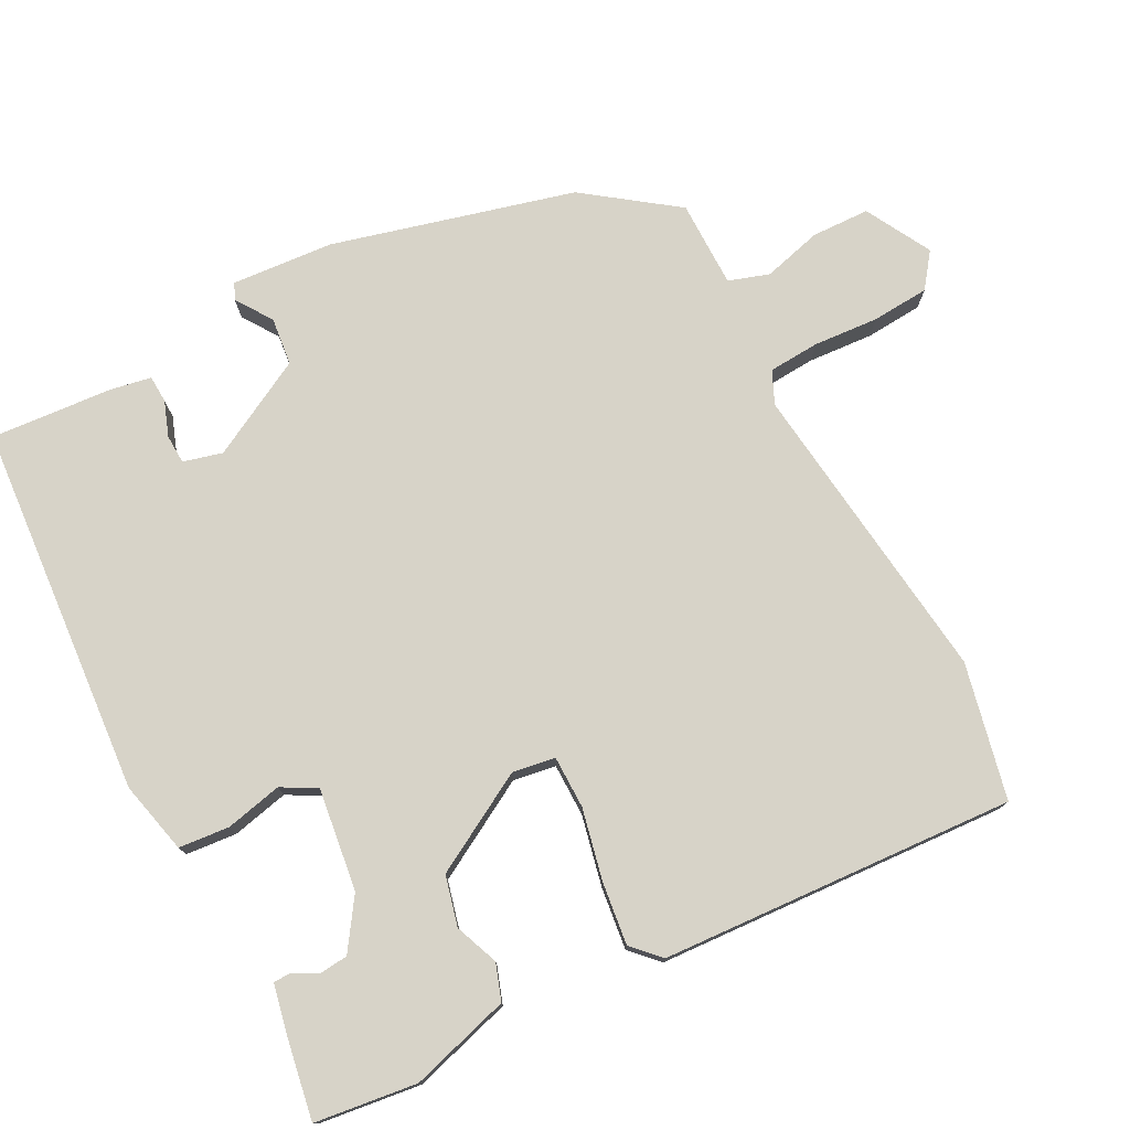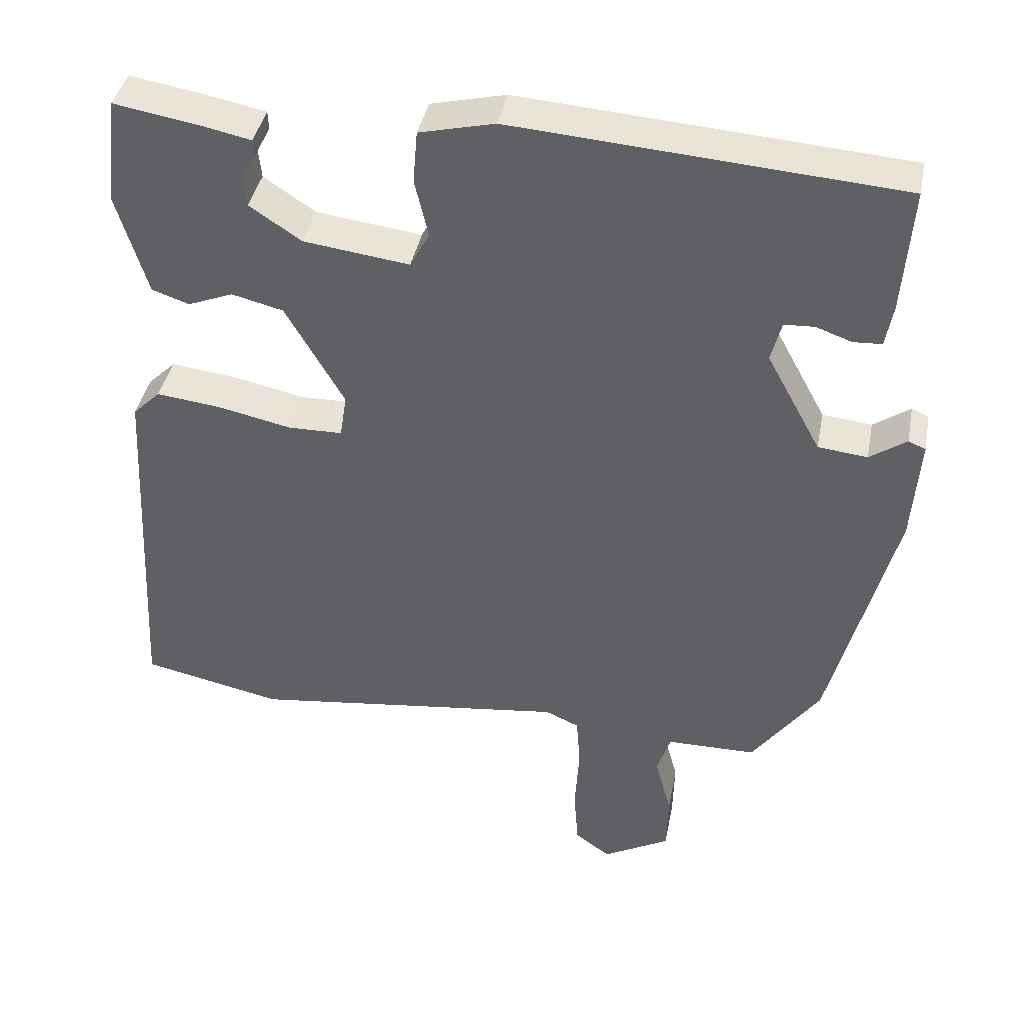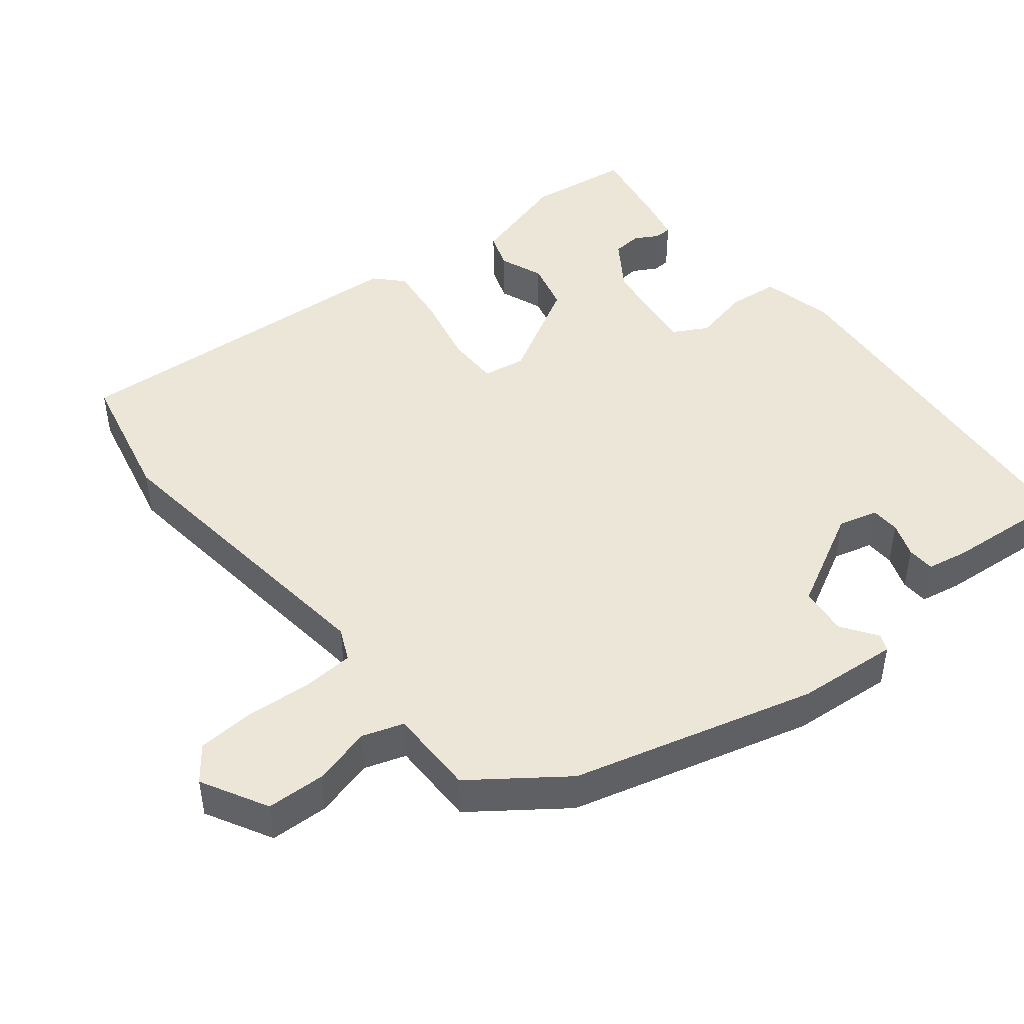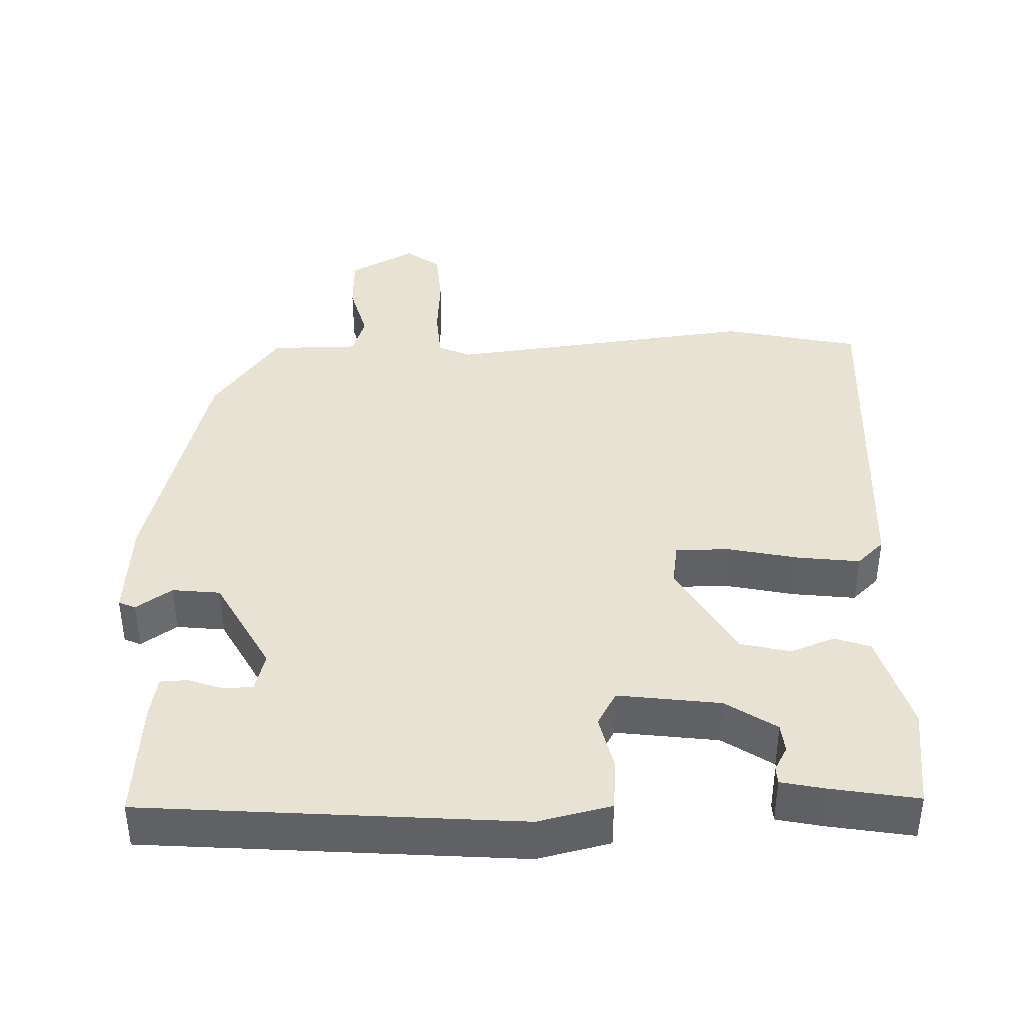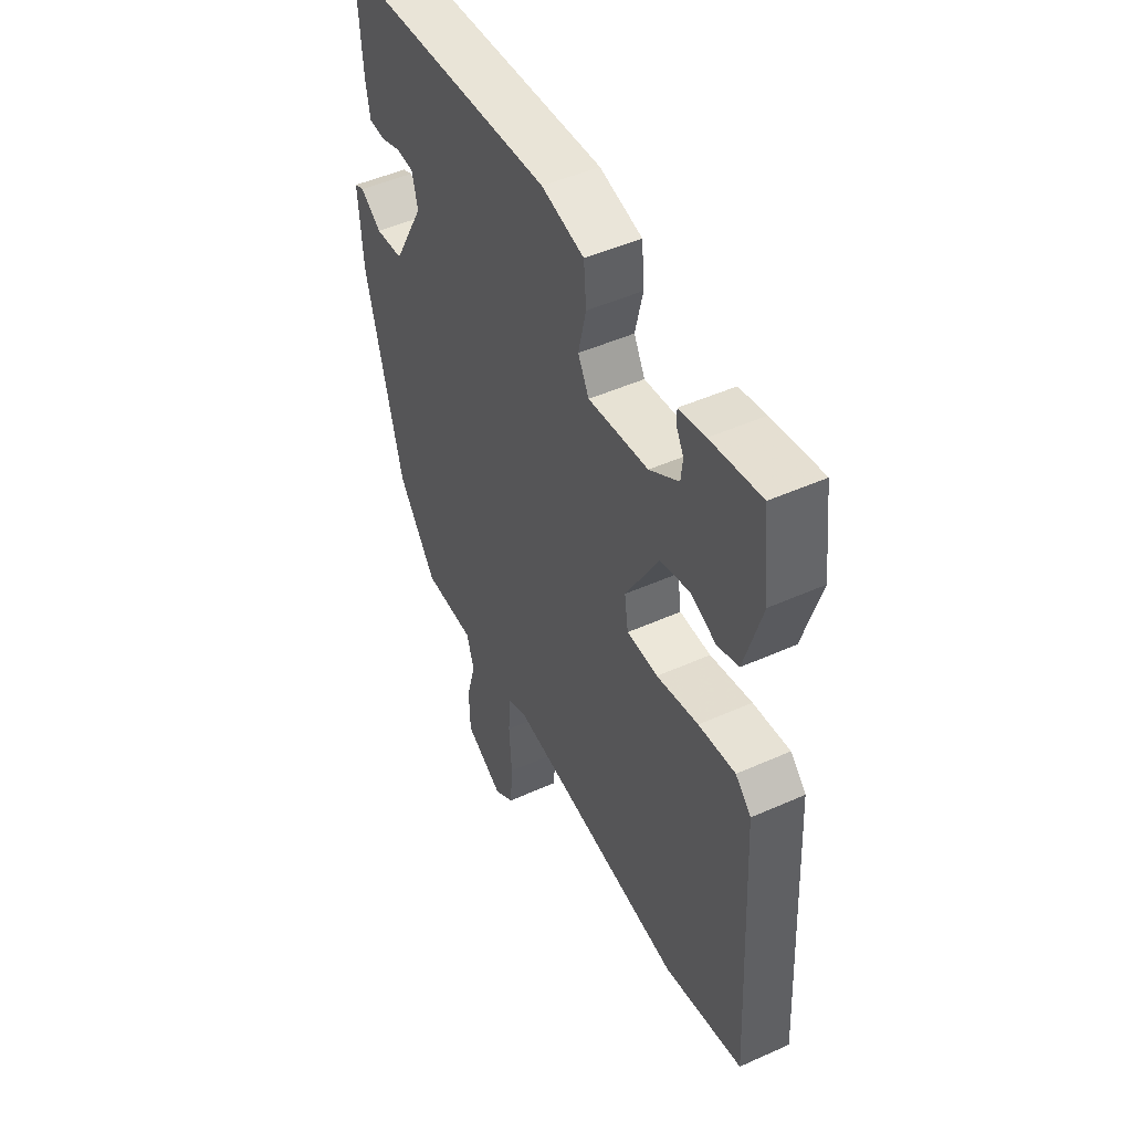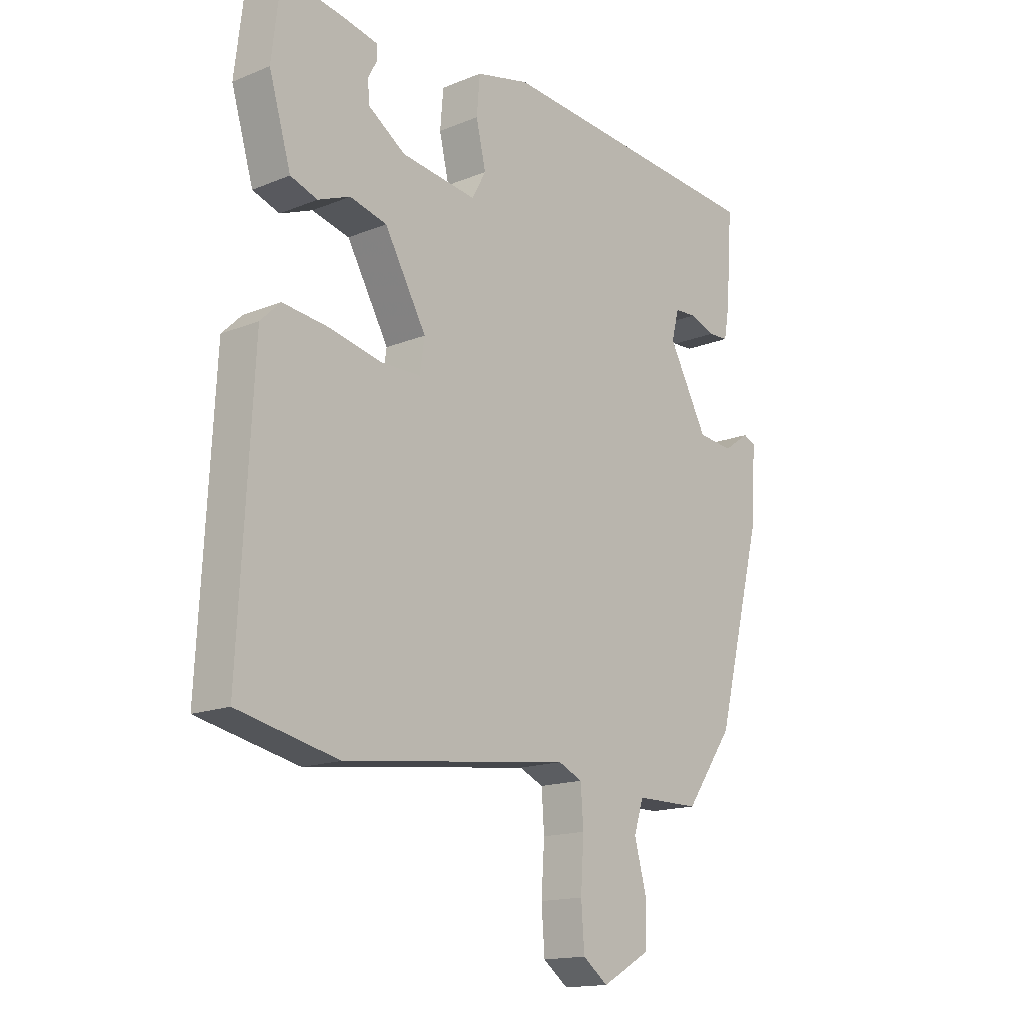
<metadata>
{"format":"obj","ext":"obj","renderer":"f3d","projection":"perspective","resolution":1024,"background":"white","views":[{"elev":76.5,"azim":62.7,"up":"+Y"},{"elev":40.2,"azim":-169.1,"up":"+Z"},{"elev":46.2,"azim":-128.2,"up":"+Y"},{"elev":40.0,"azim":-1.5,"up":"+Y"},{"elev":48.3,"azim":63.4,"up":"+Z"},{"elev":-15.7,"azim":130.4,"up":"+Z"}]}
</metadata>
<code>
v 0.547 0.07 -0.49
v 0.36 0.07 -0.53
v -0.064 0.07 -0.477
v -0.109 0.07 -0.497
v -0.114 0.07 -0.567
v -0.108 0.07 -0.657
v -0.114 0.07 -0.736
v -0.161 0.07 -0.771
v -0.251 0.07 -0.721
v -0.253 0.07 -0.641
v -0.231 0.07 -0.56
v -0.249 0.07 -0.504
v -0.369 0.07 -0.503
v -0.459 0.07 -0.378
v -0.545 0.07 -0.045
v -0.555 0.07 0.095
v -0.532 0.07 0.105
v -0.483 0.07 0.071
v -0.417 0.07 0.078
v -0.344 0.07 0.212
v -0.358 0.07 0.266
v -0.398 0.07 0.268
v -0.446 0.07 0.251
v -0.484 0.07 0.253
v -0.494 0.07 0.309
v -0.506 0.07 0.477
v 0.008 0.07 0.515
v 0.108 0.07 0.491
v 0.114 0.07 0.421
v 0.096 0.07 0.343
v 0.122 0.07 0.295
v 0.263 0.07 0.313
v 0.332 0.07 0.359
v 0.336 0.07 0.399
v 0.318 0.07 0.432
v 0.319 0.07 0.456
v 0.381 0.07 0.469
v 0.499 0.07 0.489
v 0.516 0.07 0.348
v 0.475 0.07 0.21
v 0.425 0.07 0.193
v 0.365 0.07 0.217
v 0.296 0.07 0.2
v 0.218 0.07 0.064
v 0.227 0.07 0.005
v 0.3 0.07 0.004
v 0.398 0.07 0.025
v 0.484 0.07 0.035
v 0.521 0.07 -0.001
v 0.547 0 -0.49
v 0.36 0 -0.53
v -0.064 0 -0.477
v -0.109 0 -0.497
v -0.114 0 -0.567
v -0.108 0 -0.657
v -0.114 0 -0.736
v -0.161 0 -0.771
v -0.251 0 -0.721
v -0.253 0 -0.641
v -0.231 0 -0.56
v -0.249 0 -0.504
v -0.369 0 -0.503
v -0.459 0 -0.378
v -0.545 0 -0.045
v -0.555 0 0.095
v -0.532 0 0.105
v -0.483 0 0.071
v -0.417 0 0.078
v -0.344 0 0.212
v -0.358 0 0.266
v -0.398 0 0.268
v -0.446 0 0.251
v -0.484 0 0.253
v -0.494 0 0.309
v -0.506 0 0.477
v 0.008 0 0.515
v 0.108 0 0.491
v 0.114 0 0.421
v 0.096 0 0.343
v 0.122 0 0.295
v 0.263 0 0.313
v 0.332 0 0.359
v 0.336 0 0.399
v 0.318 0 0.432
v 0.319 0 0.456
v 0.381 0 0.469
v 0.499 0 0.489
v 0.516 0 0.348
v 0.475 0 0.21
v 0.425 0 0.193
v 0.365 0 0.217
v 0.296 0 0.2
v 0.218 0 0.064
v 0.227 0 0.005
v 0.3 0 0.004
v 0.398 0 0.025
v 0.484 0 0.035
v 0.521 0 -0.001
f 1 2 3
f 49 1 3
f 48 49 3
f 47 48 3
f 46 47 3
f 45 46 3 4
f 44 45 4
f 43 44 4
f 40 41 42
f 39 40 42
f 38 39 42
f 37 38 42
f 37 42 43
f 34 35 36 37
f 33 34 37
f 33 37 43
f 32 33 43 4
f 28 29 30
f 27 28 30
f 26 27 30
f 25 26 30
f 25 30 31
f 22 23 24 25
f 21 22 25 31
f 20 21 31
f 31 32 4
f 20 31 4
f 19 20 4
f 16 17 18
f 15 16 18
f 14 15 18
f 13 14 18
f 12 13 18
f 9 10 11
f 8 9 11
f 7 8 11
f 6 7 11
f 5 6 11
f 5 11 12
f 12 18 19
f 5 12 19
f 4 5 19
f 52 51 50
f 52 50 98
f 52 98 97
f 52 97 96
f 52 96 95
f 53 52 95 94
f 53 94 93
f 53 93 92
f 91 90 89
f 91 89 88
f 91 88 87
f 91 87 86
f 92 91 86
f 86 85 84 83
f 86 83 82
f 92 86 82
f 53 92 82 81
f 79 78 77
f 79 77 76
f 79 76 75
f 79 75 74
f 80 79 74
f 74 73 72 71
f 80 74 71 70
f 80 70 69
f 53 81 80
f 53 80 69
f 53 69 68
f 67 66 65
f 67 65 64
f 67 64 63
f 67 63 62
f 67 62 61
f 60 59 58
f 60 58 57
f 60 57 56
f 60 56 55
f 60 55 54
f 61 60 54
f 68 67 61
f 68 61 54
f 68 54 53
f 1 50 51 2
f 2 51 52 3
f 3 52 53 4
f 4 53 54 5
f 5 54 55 6
f 6 55 56 7
f 7 56 57 8
f 8 57 58 9
f 9 58 59 10
f 10 59 60 11
f 11 60 61 12
f 12 61 62 13
f 13 62 63 14
f 14 63 64 15
f 15 64 65 16
f 16 65 66 17
f 17 66 67 18
f 18 67 68 19
f 19 68 69 20
f 20 69 70 21
f 21 70 71 22
f 22 71 72 23
f 23 72 73 24
f 24 73 74 25
f 25 74 75 26
f 26 75 76 27
f 27 76 77 28
f 28 77 78 29
f 29 78 79 30
f 30 79 80 31
f 31 80 81 32
f 32 81 82 33
f 33 82 83 34
f 34 83 84 35
f 35 84 85 36
f 36 85 86 37
f 37 86 87 38
f 38 87 88 39
f 39 88 89 40
f 40 89 90 41
f 41 90 91 42
f 42 91 92 43
f 43 92 93 44
f 44 93 94 45
f 45 94 95 46
f 46 95 96 47
f 47 96 97 48
f 48 97 98 49
f 49 98 50 1

</code>
